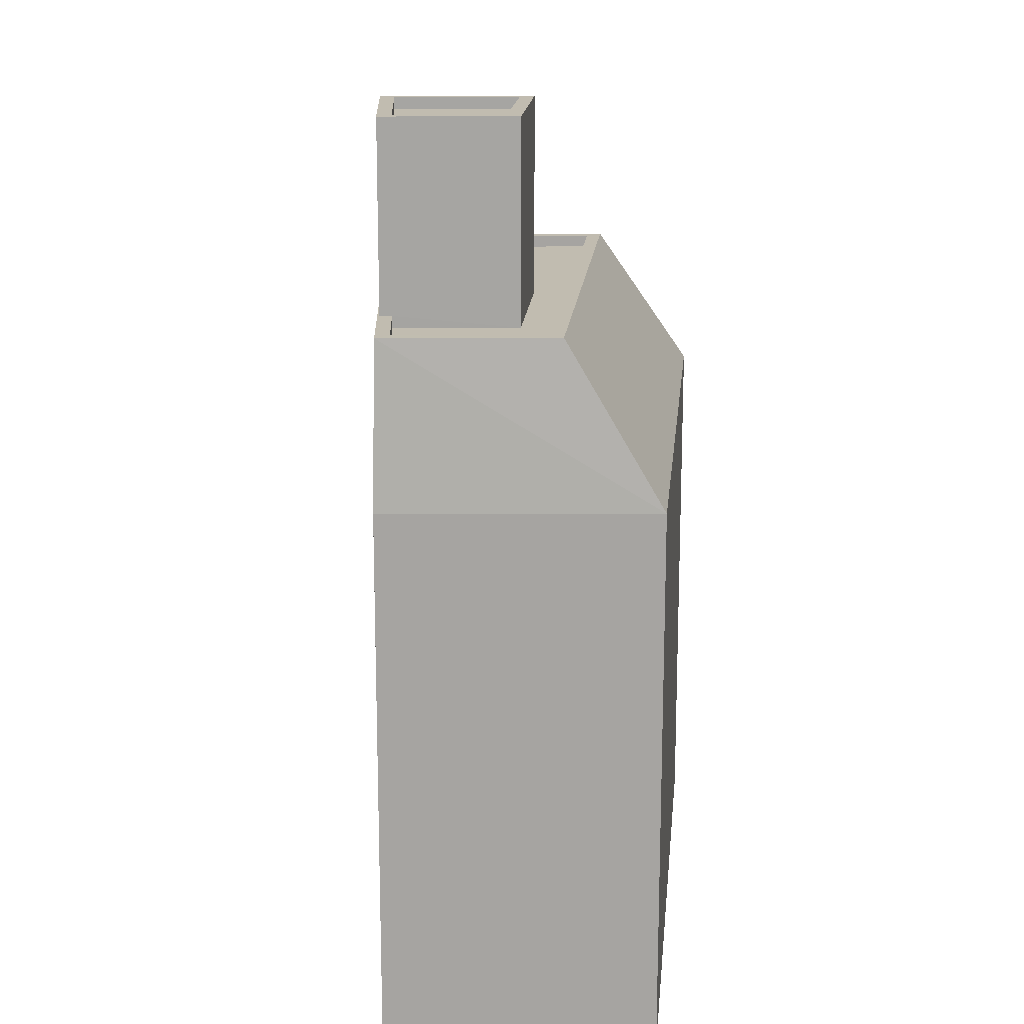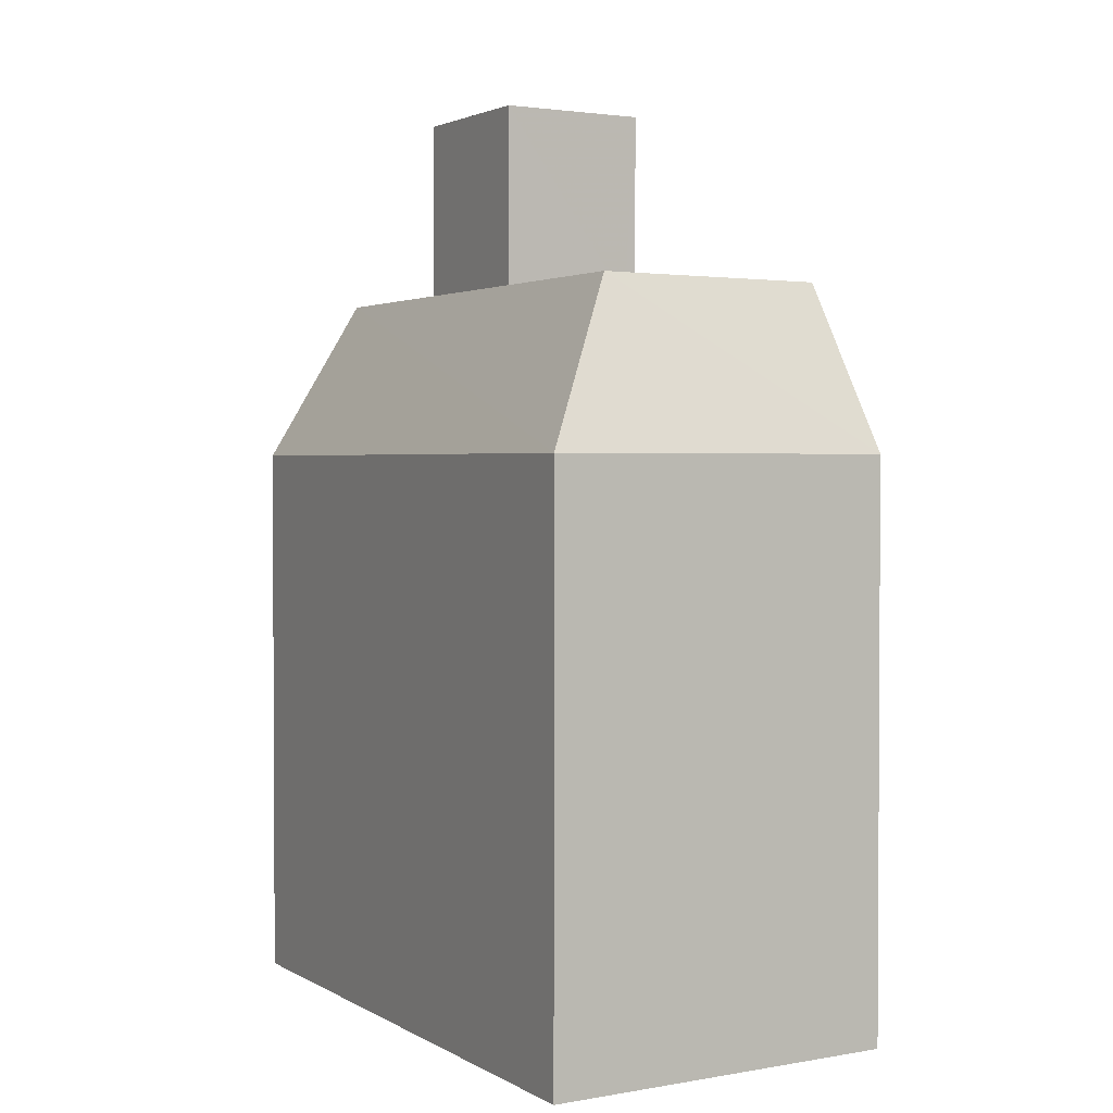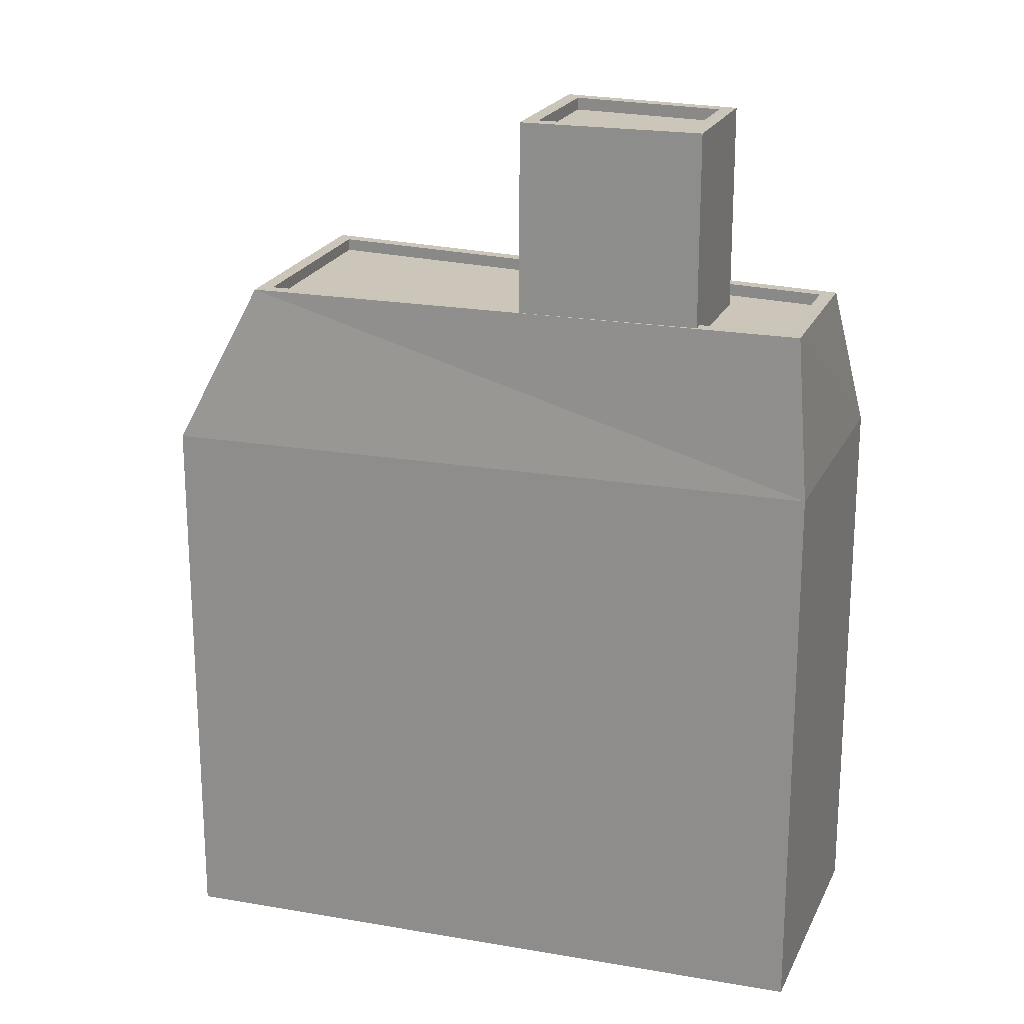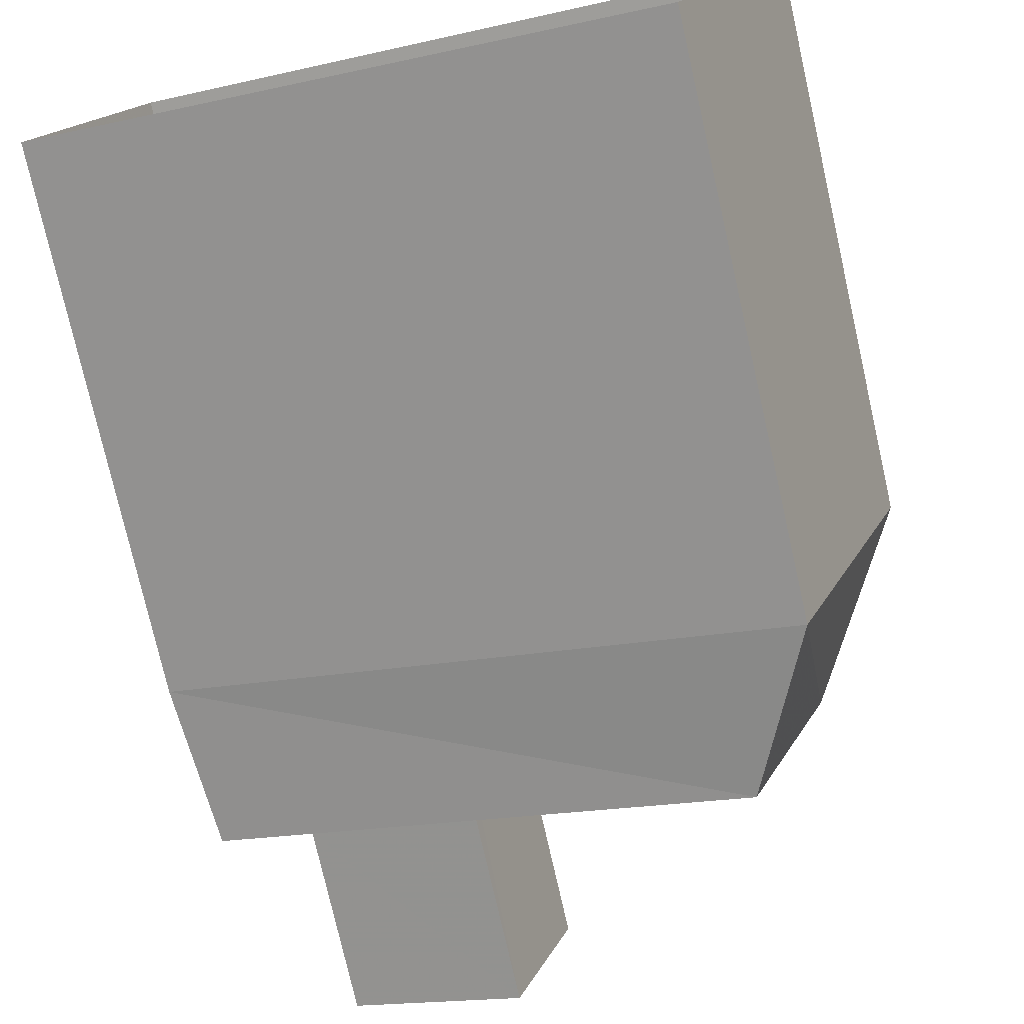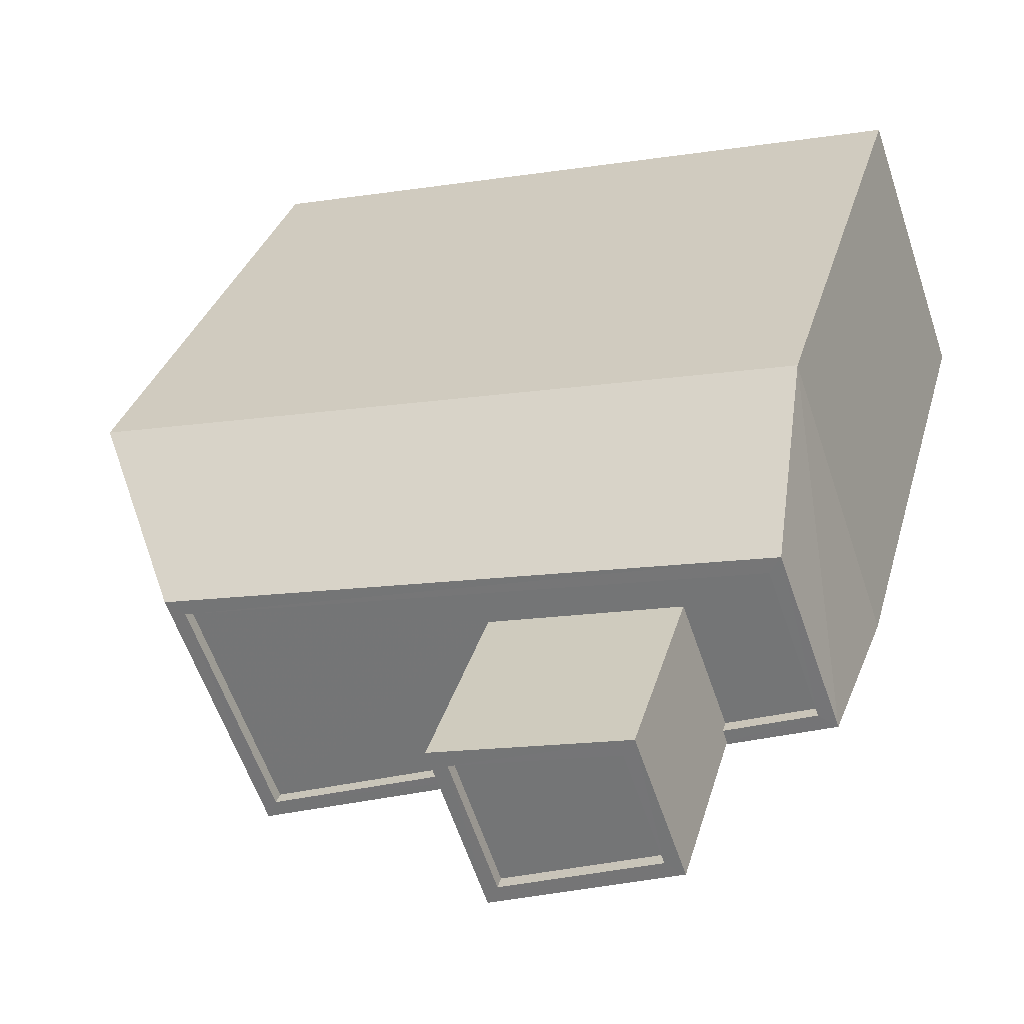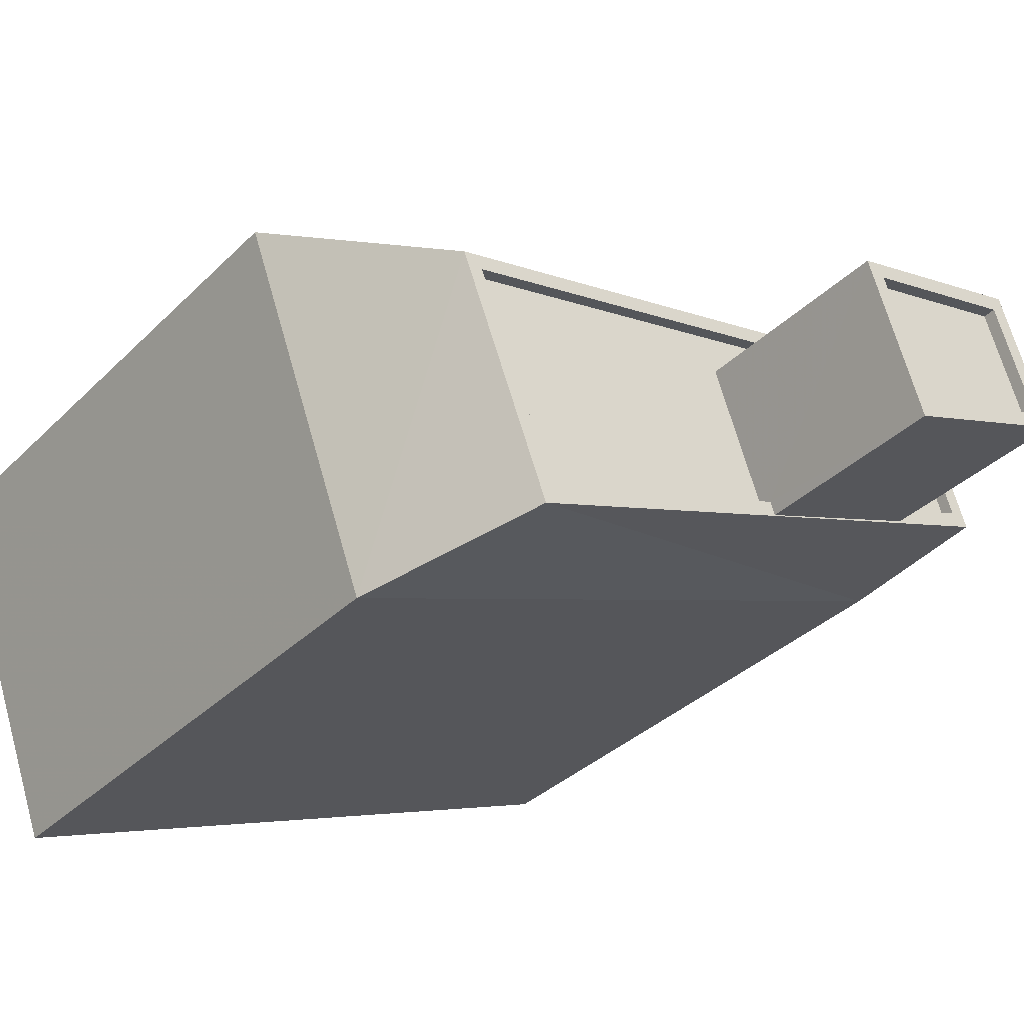
<metadata>
{"format":"obj","ext":"obj","renderer":"f3d","projection":"perspective","resolution":1024,"background":"white","views":[{"elev":16.5,"azim":109.0,"up":"+Z"},{"elev":2.1,"azim":-103.6,"up":"+Z"},{"elev":20.8,"azim":38.7,"up":"+Z"},{"elev":-76.9,"azim":-167.2,"up":"+Y"},{"elev":30.8,"azim":14.4,"up":"+Y"},{"elev":-34.8,"azim":-37.9,"up":"+Y"}]}
</metadata>
<code>
v -1.169e+04 -3.765e+04 28.22
v -1.168e+04 -3.764e+04 28.22
v -1.167e+04 -3.765e+04 28.22
v -1.169e+04 -3.764e+04 28.22
v -1.168e+04 -3.764e+04 47.02
v -1.168e+04 -3.765e+04 47.02
v -1.168e+04 -3.765e+04 47.02
v -1.168e+04 -3.764e+04 47.02
v -1.168e+04 -3.765e+04 47.27
v -1.168e+04 -3.765e+04 47.27
v -1.168e+04 -3.765e+04 47.27
v -1.168e+04 -3.765e+04 47.27
v -1.168e+04 -3.764e+04 47.27
v -1.168e+04 -3.764e+04 47.27
v -1.168e+04 -3.764e+04 47.27
v -1.168e+04 -3.764e+04 47.27
v -1.168e+04 -3.765e+04 43.05
v -1.168e+04 -3.764e+04 43.05
v -1.168e+04 -3.765e+04 43.05
v -1.169e+04 -3.765e+04 43.05
v -1.167e+04 -3.765e+04 43.05
v -1.167e+04 -3.764e+04 43.05
v -1.168e+04 -3.764e+04 43.05
v -1.168e+04 -3.765e+04 43.05
v -1.167e+04 -3.765e+04 43.3
v -1.168e+04 -3.765e+04 43.3
v -1.168e+04 -3.765e+04 43.3
v -1.167e+04 -3.765e+04 43.3
v -1.168e+04 -3.765e+04 43.3
v -1.168e+04 -3.765e+04 43.3
v -1.168e+04 -3.765e+04 43.3
v -1.168e+04 -3.765e+04 43.3
v -1.169e+04 -3.765e+04 43.3
v -1.169e+04 -3.764e+04 43.3
v -1.167e+04 -3.764e+04 43.3
v -1.167e+04 -3.764e+04 43.3
v -1.168e+04 -3.764e+04 39.88
v -1.169e+04 -3.765e+04 39.88
v -1.169e+04 -3.764e+04 39.88
v -1.167e+04 -3.765e+04 39.88
f 1 2 3
f 1 4 2
f 5 6 7
f 5 8 6
f 9 10 11
f 12 9 11
f 9 13 10
f 13 14 10
f 11 15 12
f 15 14 13
f 12 15 16
f 16 15 13
f 17 18 19
f 19 18 20
f 21 22 23
f 24 21 23
f 18 22 20
f 23 22 18
f 25 26 27
f 27 28 25
f 28 29 30
f 31 29 32
f 30 29 31
f 27 29 28
f 31 33 30
f 33 34 30
f 28 35 25
f 35 34 33
f 25 35 36
f 36 35 33
f 35 28 37
f 30 34 38
f 38 34 39
f 39 34 35
f 39 35 37
f 12 5 7
f 12 16 5
f 9 7 6
f 9 12 7
f 9 6 8
f 13 9 8
f 13 8 5
f 16 13 5
f 27 10 29
f 27 11 10
f 29 10 32
f 17 32 18
f 18 32 14
f 32 10 14
f 14 15 23
f 18 14 23
f 24 23 26
f 27 26 11
f 11 26 15
f 26 23 15
f 36 22 21
f 25 36 21
f 17 19 31
f 32 17 31
f 24 25 21
f 24 26 25
f 31 19 20
f 33 31 20
f 22 33 20
f 22 36 33
f 38 4 1
f 38 39 4
f 39 2 4
f 39 37 2
f 40 3 2
f 37 40 2
f 3 38 1
f 3 40 38
f 37 28 40
f 38 40 30
f 40 28 30

</code>
